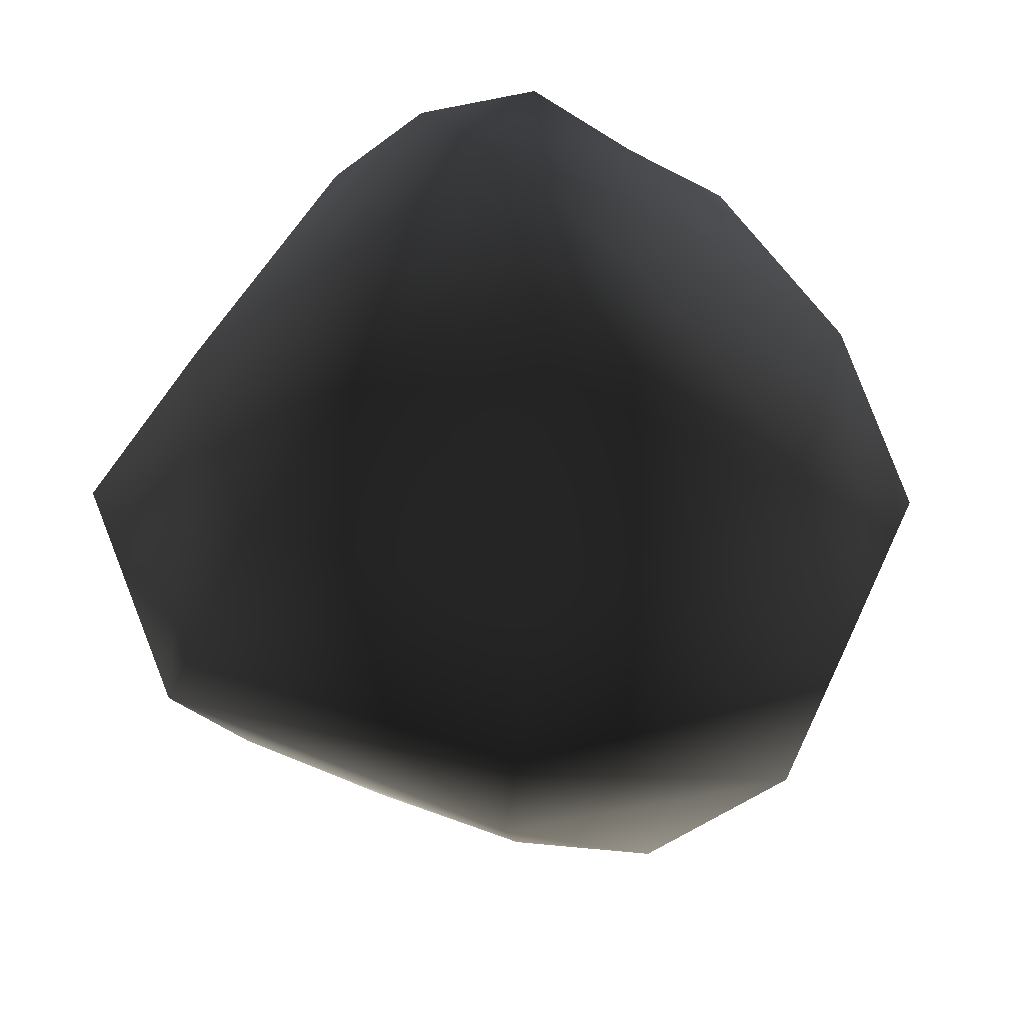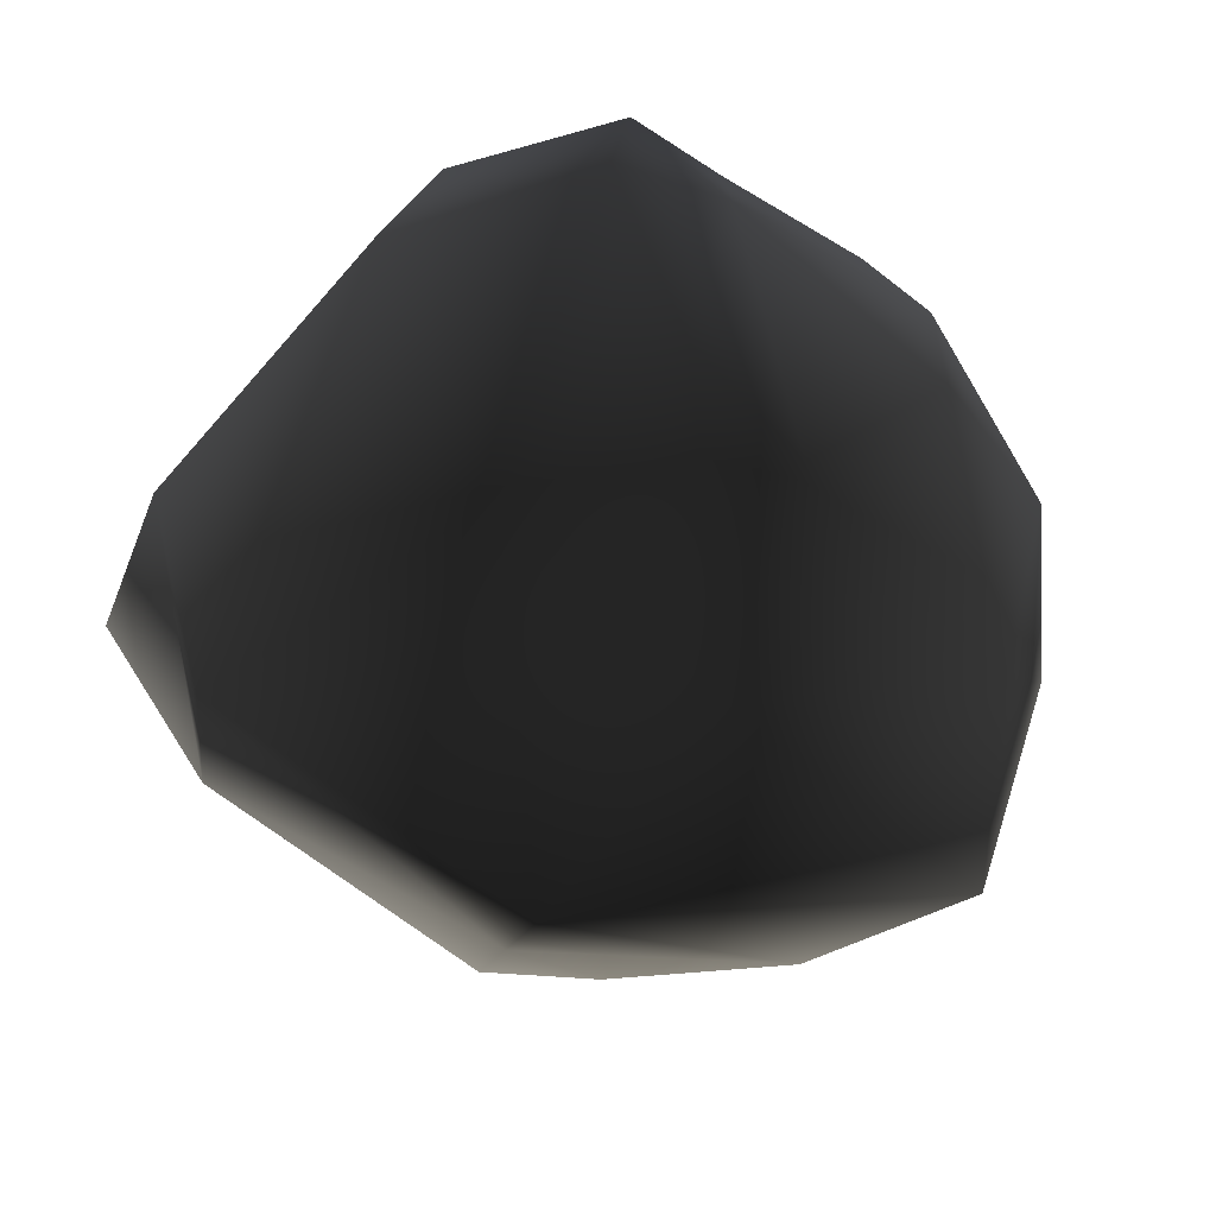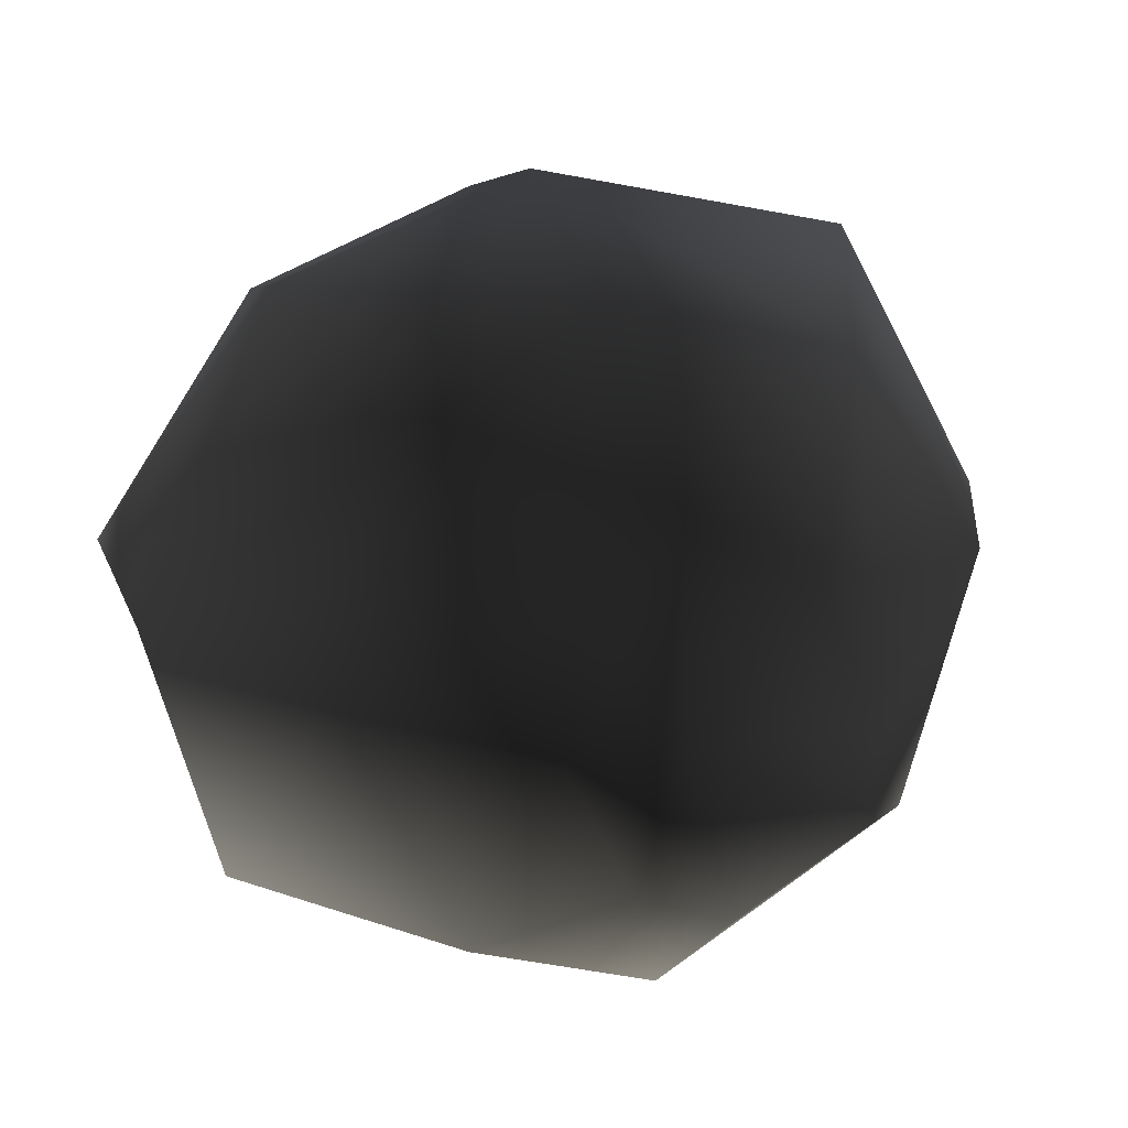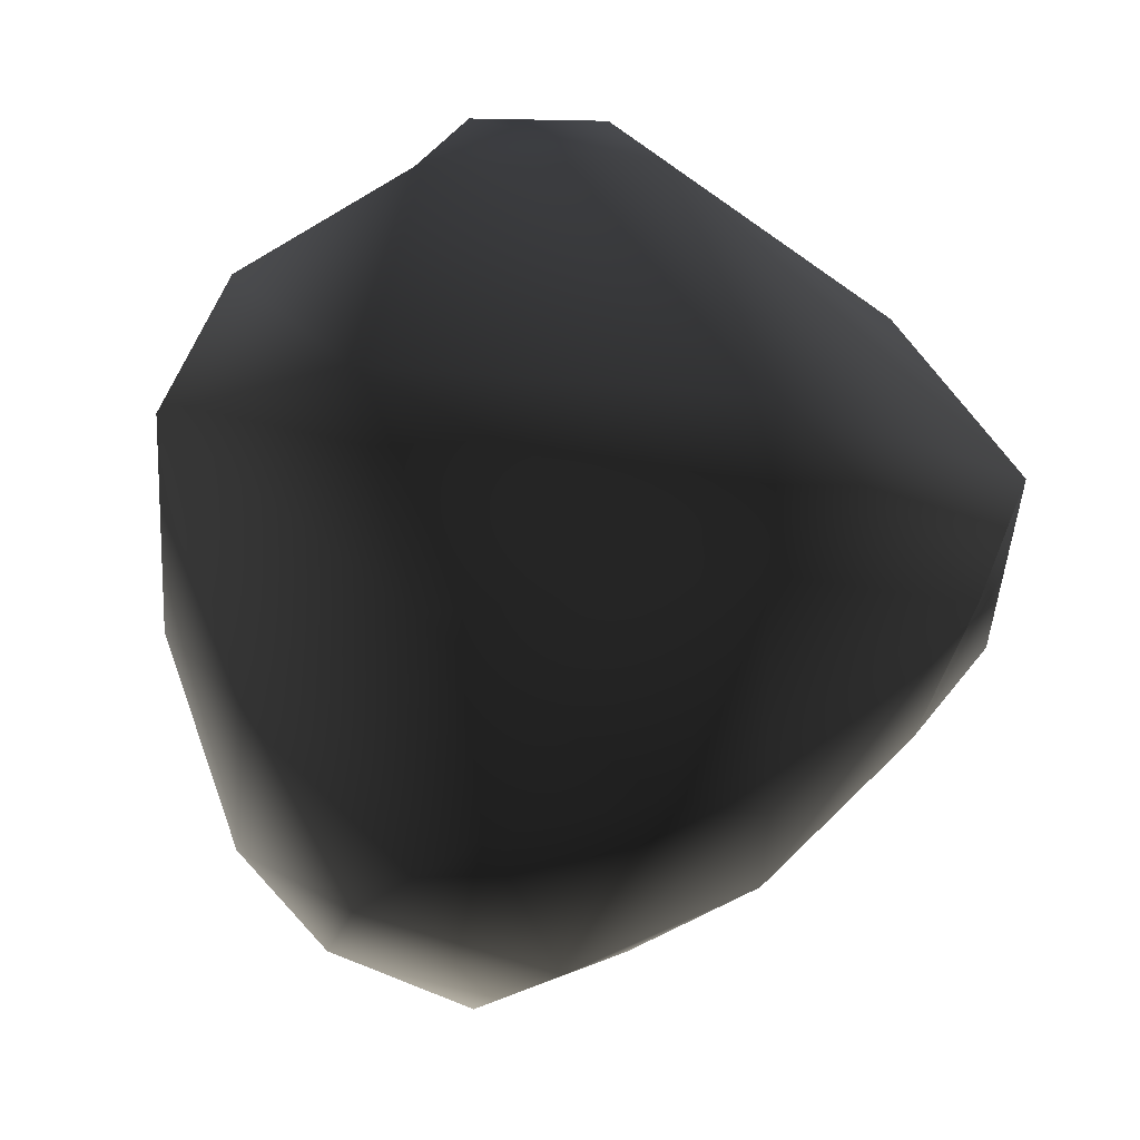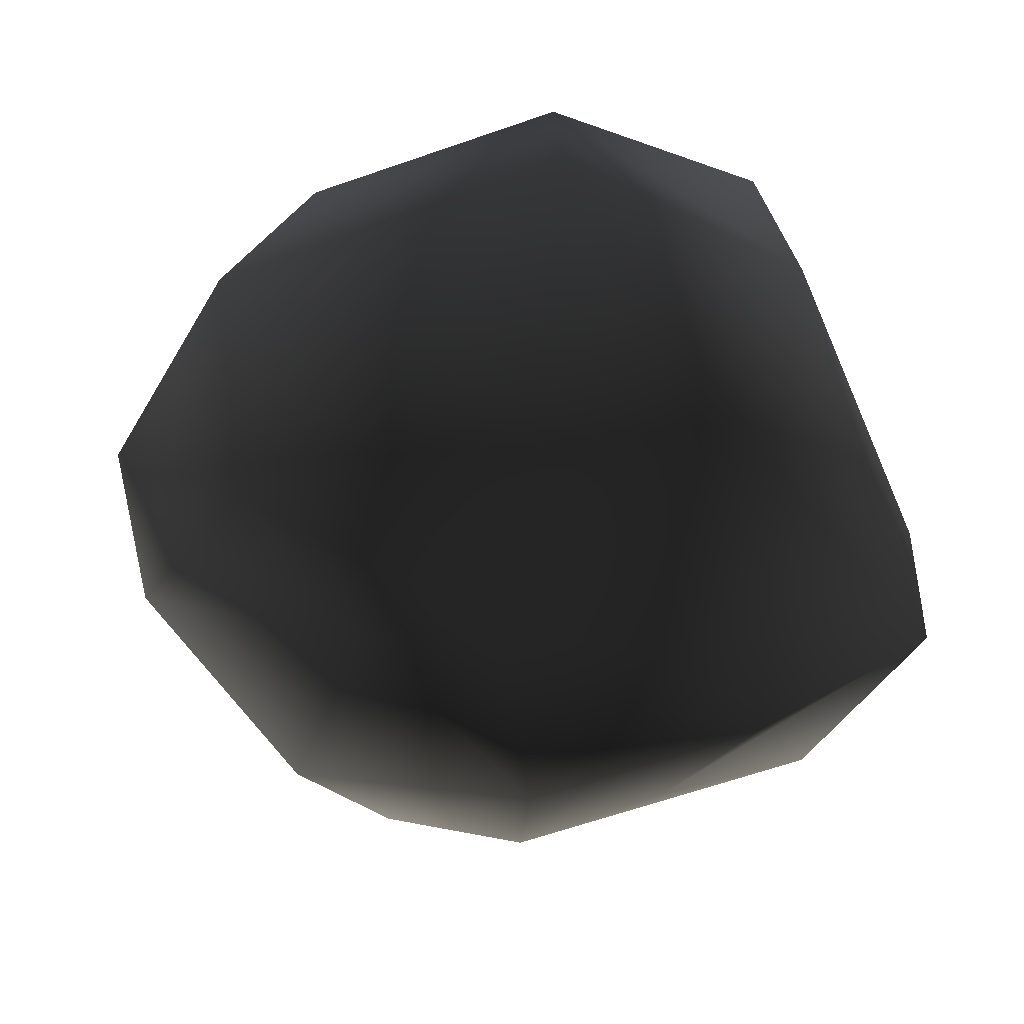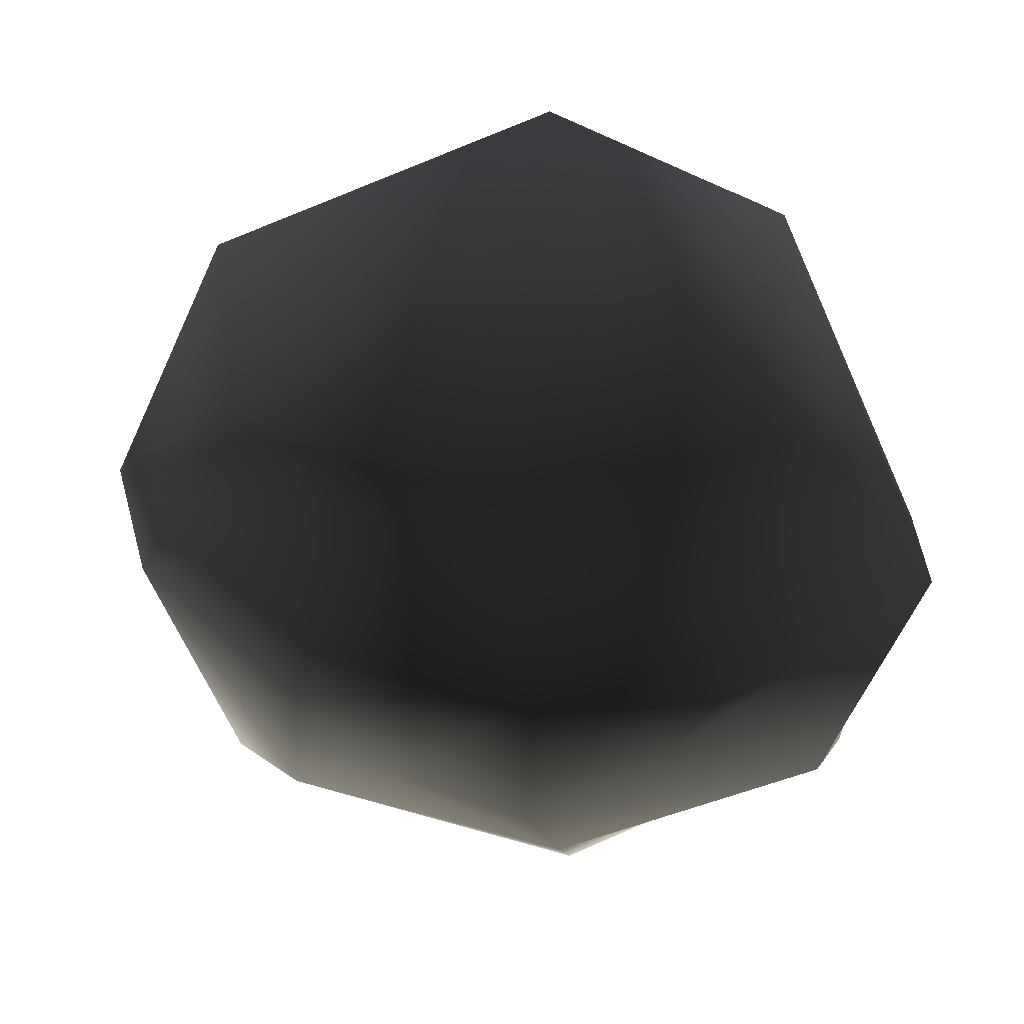
<metadata>
{"format":"obj","ext":"obj","renderer":"f3d","projection":"perspective","resolution":1024,"background":"white","views":[{"elev":39.0,"azim":-134.9,"up":"+Y"},{"elev":-54.3,"azim":158.3,"up":"+Z"},{"elev":27.1,"azim":158.5,"up":"+Z"},{"elev":-26.7,"azim":65.9,"up":"+Y"},{"elev":-46.8,"azim":-0.1,"up":"+Y"},{"elev":-62.5,"azim":1.7,"up":"+Y"}]}
</metadata>
<code>
v  -0.5209 3.745 -2.62
v  -1.852 4.321 -1.325
v  0.5028 4.641 0.2309
v  -1.81 4.289 0.08756
v  -3.355 2.158 -2.71
v  -4.077 2.337 0.5921
v  -1.295 3.959 1.392
v  -2.526 2.115 3.136
v  -5.044 0.3478 0.3763
v  -3.485 -0.2255 3.614
v  0.3905 2.313 4.2
v  0.4932 0.3268 4.963
v  -3.143 -2.929 2.701
v  0.1217 -2.626 3.743
v  3.226 -0.2748 3.809
v  2.799 -2.623 2.856
v  2.894 2.488 3.042
v  0.2306 3.896 2.26
v  1.467 4.36 1.872
v  1.639 -4.315 1.613
v  -0.2589 -4.576 2.313
v  0.09448 -5.06 0.09471
v  -1.74 -4.49 2.057
v  -4.467 -2.07 0.2641
v  -2.518 -4.636 0.02897
v  -2.878 -1.788 -2.958
v  -3.838 0.4015 -3.775
v  -1.552 -4.051 -1.434
v  0.3817 -1.745 -4.119
v  0.003009 -3.685 -2.312
v  3.627 -1.709 -3.031
v  0.5107 -0.4697 -5.111
v  4.064 -0.363 -3.445
v  1.696 -3.575 -1.533
v  4.81 -2.527 0.06649
v  2.707 -4.085 0.1605
v  4.841 -0.5597 -0.1101
v  3.616 2.824 0.4869
v  2.121 2.599 -3.09
v  1.778 4.583 0.2864
v  0.775 4.088 -1.799
v  -0.327 2.106 -4.434
g frm-sphere2
f 1 2 3
f 2 4 3
f 5 2 1
f 6 4 2
f 5 6 2
f 4 7 3
f 8 7 4
f 6 8 4
f 9 6 5
f 10 8 6
f 9 10 6
f 8 11 7
f 12 11 8
f 10 12 8
f 13 10 9
f 14 12 10
f 13 14 10
f 12 15 11
f 16 15 12
f 14 16 12
f 11 17 18
f 15 17 11
f 11 18 7
f 7 18 3
f 17 19 18
f 3 18 19
f 20 16 14
f 21 20 14
f 21 14 13
f 22 20 21
f 21 23 22
f 23 21 13
f 23 13 24
f 24 13 9
f 25 24 26
f 24 9 27
f 26 24 27
f 25 23 24
f 23 25 22
f 28 25 26
f 22 25 28
f 28 26 29
f 30 28 29
f 28 30 22
f 30 29 31
f 29 32 33
f 31 29 33
f 29 26 32
f 34 30 31
f 30 34 22
f 34 31 35
f 36 34 35
f 34 36 22
f 36 35 16
f 35 37 15
f 16 35 15
f 35 31 37
f 20 36 16
f 22 36 20
f 31 33 37
f 37 38 17
f 15 37 17
f 37 33 38
f 33 39 38
f 33 32 39
f 38 40 19
f 17 38 19
f 38 39 40
f 39 41 40
f 32 42 39
f 39 42 41
f 26 27 32
f 32 27 42
f 42 1 41
f 27 5 42
f 42 5 1
f 40 41 3
f 27 9 5
f 19 40 3
f 3 41 1

</code>
